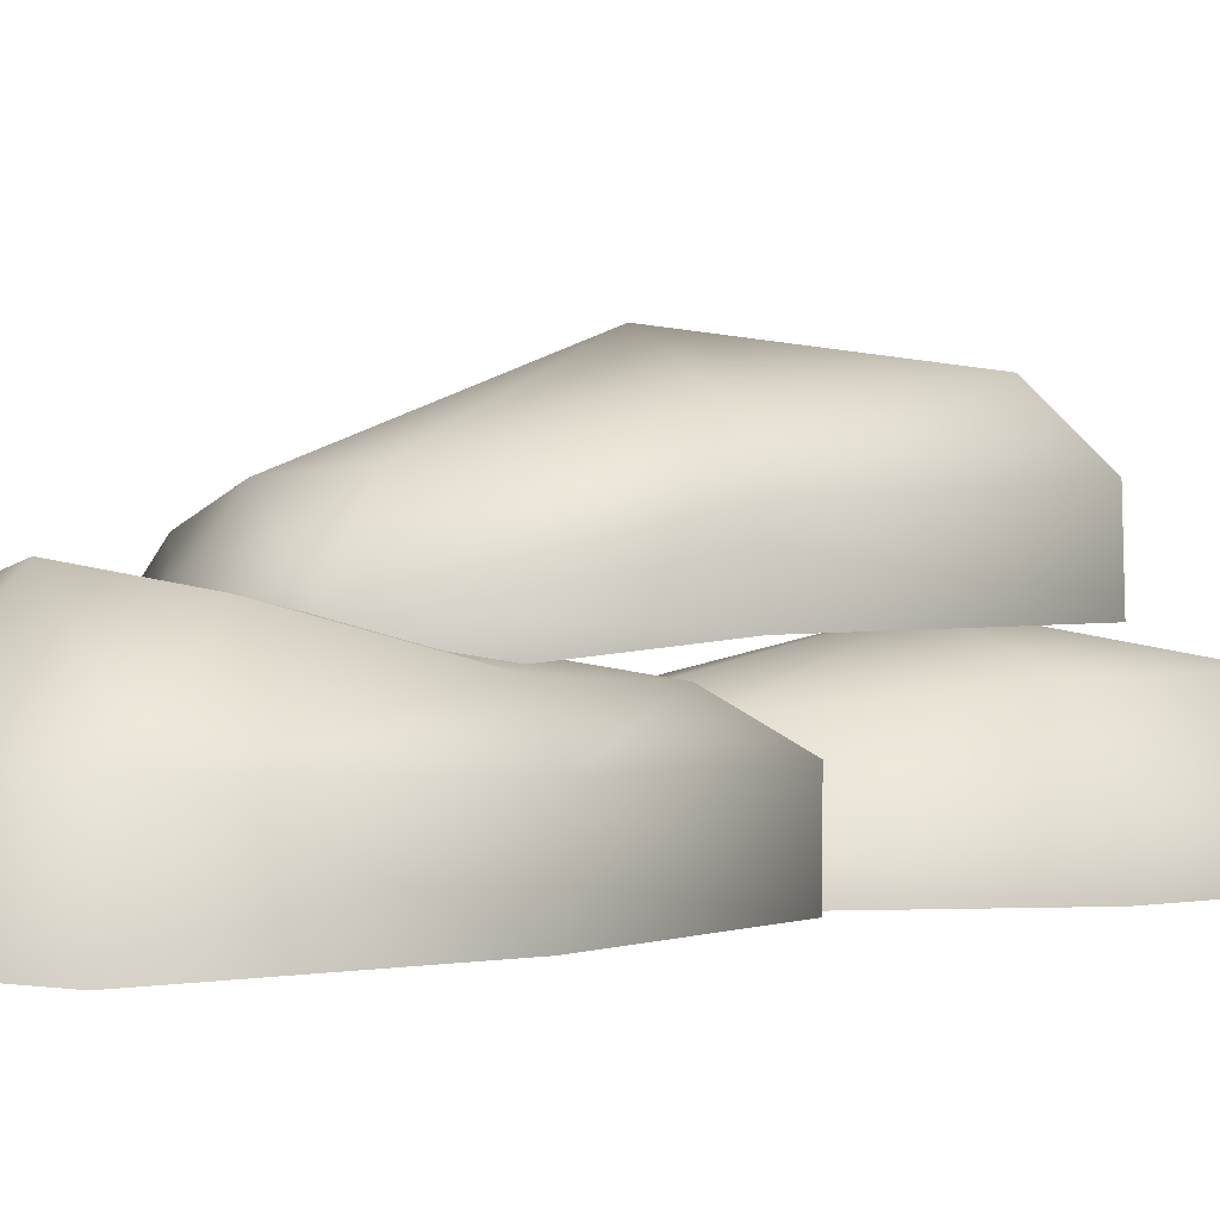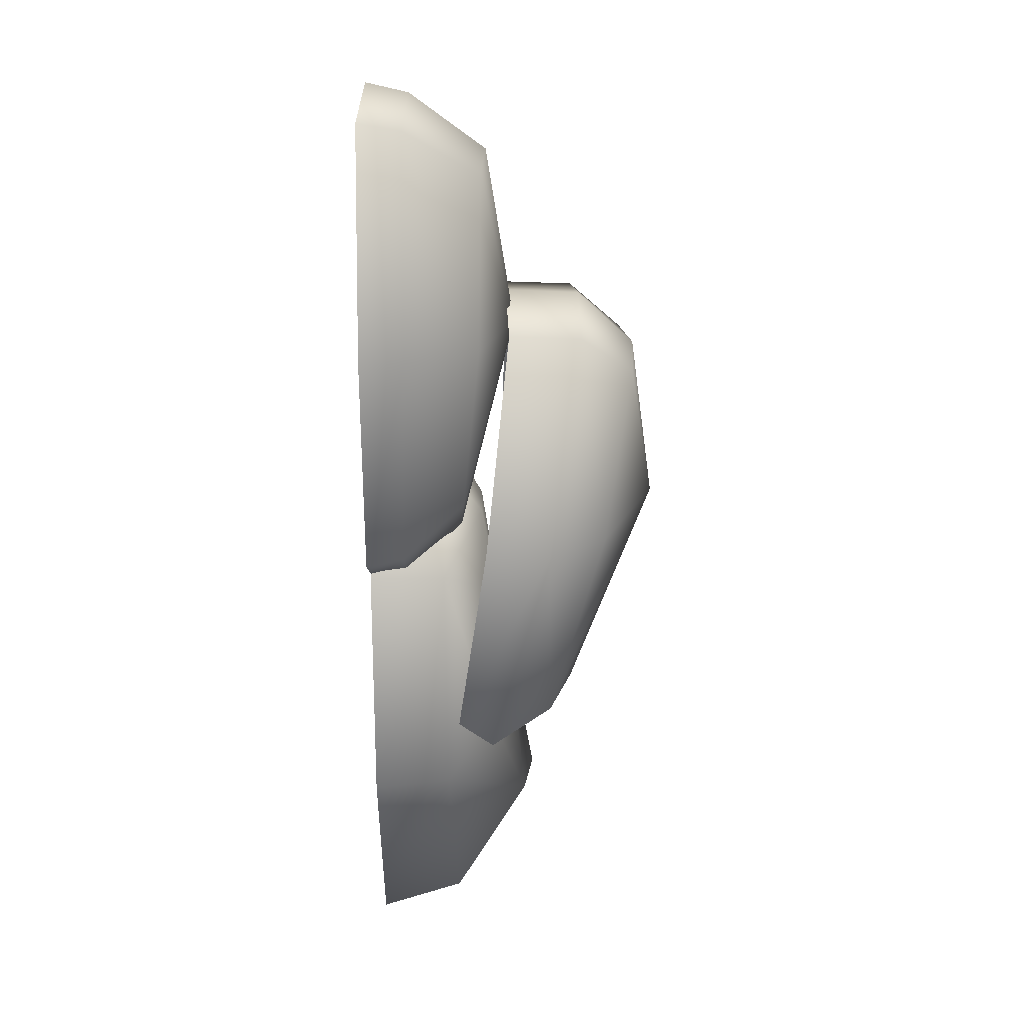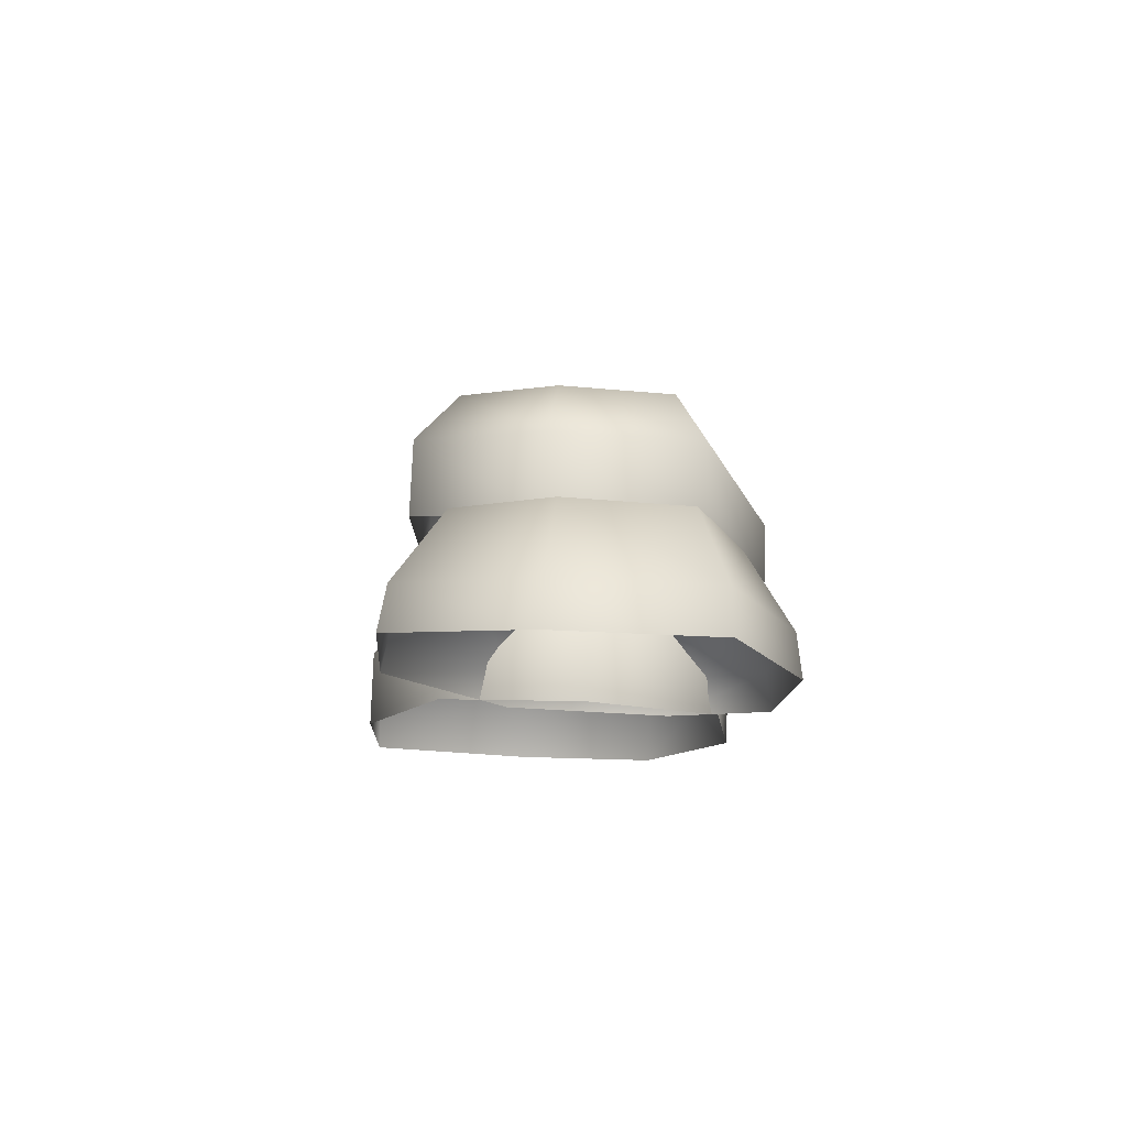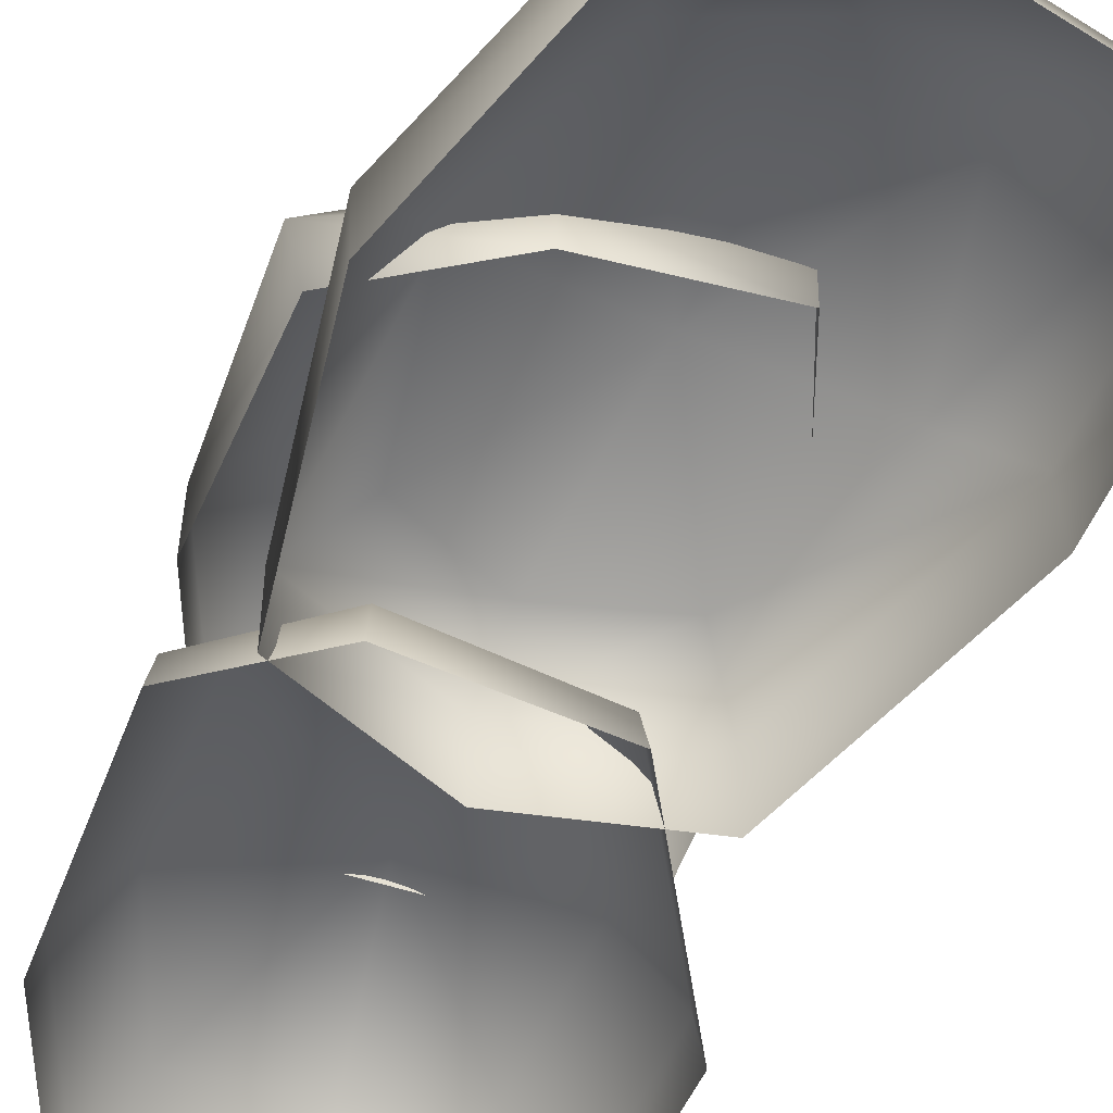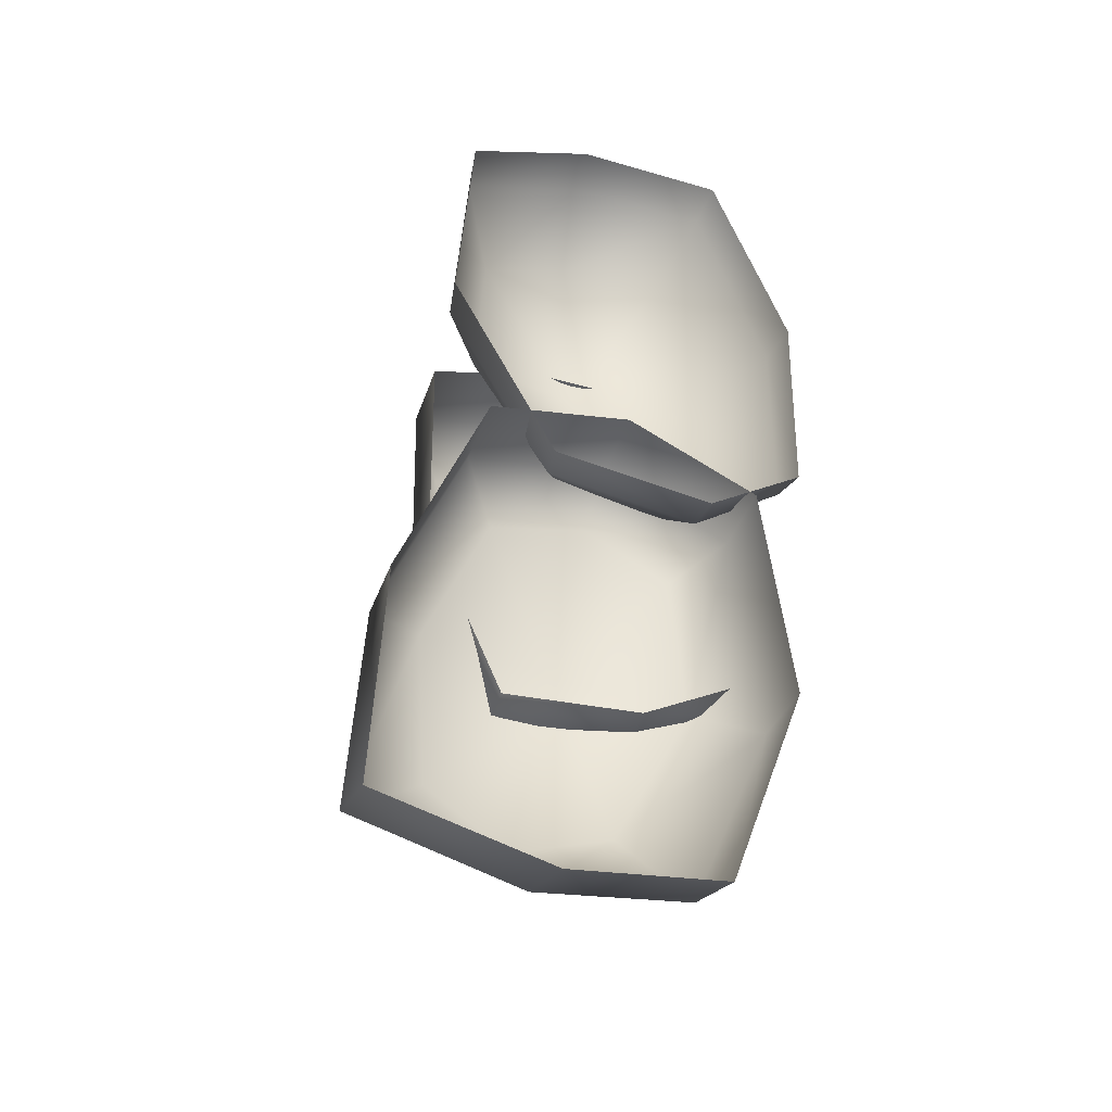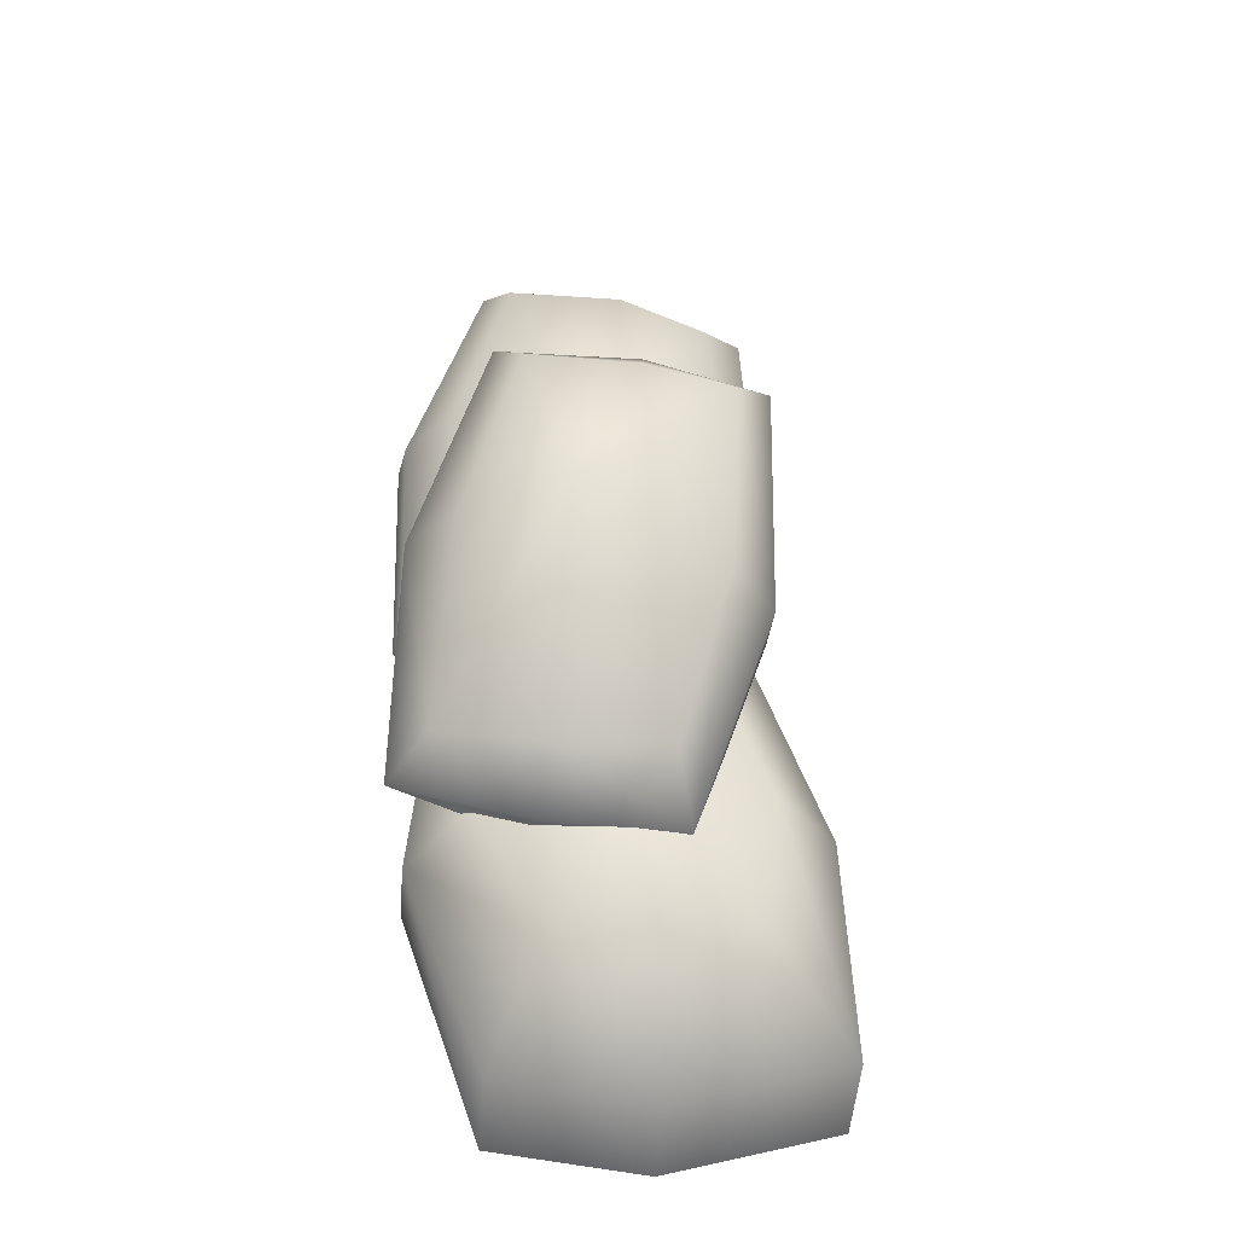
<metadata>
{"format":"obj","ext":"obj","renderer":"f3d","projection":"perspective","resolution":1024,"background":"white","views":[{"elev":0.3,"azim":-128.4,"up":"+Y"},{"elev":26.3,"azim":89.5,"up":"+Z"},{"elev":78.7,"azim":2.3,"up":"+Z"},{"elev":-52.8,"azim":160.8,"up":"+Y"},{"elev":-41.5,"azim":-18.8,"up":"+Z"},{"elev":-33.3,"azim":175.1,"up":"+Z"}]}
</metadata>
<code>
g TowerDefenceTracks11
v -0.4422 -0.1294 -0.8272
v -0.4204 -0.1451 -0.3829
v -0.4204 -0.3038 -0.3936
v -0.4422 -0.3038 -0.8885
v -0.2405 -0.1474 0.07833
v 0.05605 -0.1462 0.1341
v 0.05605 -0.3038 0.1341
v -0.2405 -0.3038 0.07722
v 0.3286 -0.1471 0.006822
v 0.3286 -0.3038 0.004252
v 0.383 -0.143 -0.4734
v 0.383 -0.3038 -0.4914
v 0.2218 -0.1269 -0.8782
v -0.09109 -0.121 -0.9156
v -0.09109 -0.3038 -0.9791
v 0.2218 -0.3038 -0.9405
v -0.2991 -0.05691 -0.3373
v -0.2583 0.01806 -0.633
v -0.1662 -0.07018 -0.02688
v 0.03979 -0.06779 0.02418
v 0.2246 -0.06887 -0.07063
v 0.2621 -0.04747 -0.3932
v 0.1271 0.02938 -0.6655
v -0.0754 0.05131 -0.7249
v -0.01824 -0.01176 -0.3364
v -0.1348 0.008764 -0.4545
v -0.2833 0.1065 -0.0377
v -0.2833 -0.02297 -0.03092
v -0.1348 -0.07173 -0.4503
v -0.2876 0.1366 0.4484
v -0.03646 0.1451 0.5163
v -0.03637 -0.01347 0.5233
v -0.2875 -0.01299 0.4541
v 0.2584 0.1394 0.521
v 0.2586 -0.008148 0.5267
v 0.4088 0.0754 0.09351
v 0.4088 -0.0567 0.1004
v 0.4224 -0.04517 -0.3555
v 0.1528 0.002788 -0.4397
v 0.1528 -0.08207 -0.4353
v 0.3888 -0.1181 -0.3224
v -0.1929 0.2121 -0.01012
v -0.09404 0.1398 -0.3572
v -0.2079 0.2464 0.3753
v -0.02033 0.265 0.4075
v 0.2034 0.2504 0.4269
v 0.3138 0.1944 0.08834
v 0.3447 0.0812 -0.3116
v 0.1374 0.1329 -0.3506
v 0.1073 0.3038 0.1095
v -0.09608 -0.2301 0.005179
v -0.3128 -0.2172 0.4209
v -0.3272 -0.3038 0.4186
v -0.1039 -0.3038 -0.007401
v -0.2819 -0.2165 0.8637
v -0.0255 -0.2143 0.9588
v -0.0289 -0.3038 0.9791
v -0.2947 -0.3038 0.8791
v 0.2787 -0.2165 0.9584
v 0.2852 -0.3038 0.9748
v 0.4282 -0.216 0.5372
v 0.4422 -0.3038 0.5392
v 0.416 -0.2284 0.09948
v 0.2214 -0.2297 -0.04155
v 0.2277 -0.3038 -0.04813
v 0.4299 -0.3038 0.08702
v -0.215 -0.07284 0.4371
v -0.03727 -0.1093 0.1118
v -0.1949 -0.06636 0.7729
v -0.008465 -0.055 0.8444
v 0.2268 -0.06501 0.8546
v 0.3324 -0.06934 0.5217
v 0.3235 -0.1041 0.1757
v 0.1875 -0.1108 0.06682
v 0.0389 0.003685 0.4802
g TowerDefenceTracks11_0
f 3 2 1
f 4 3 1
f 7 6 5
f 8 7 5
f 10 9 6
f 7 10 6
f 12 11 9
f 10 12 9
f 15 14 13
f 16 15 13
f 4 1 14
f 15 4 14
f 1 2 17
f 18 1 17
f 6 20 19
f 5 6 19
f 9 21 20
f 6 9 20
f 9 11 22
f 21 9 22
f 14 24 23
f 13 14 23
f 1 18 24
f 14 1 24
f 18 17 25
f 19 20 25
f 20 21 25
f 21 22 25
f 22 23 25
f 23 24 25
f 24 18 25
f 8 5 2
f 3 8 2
f 2 5 19
f 17 2 19
f 16 13 11
f 12 16 11
f 11 13 23
f 22 11 23
f 17 19 25
f 28 27 26
f 29 28 26
f 32 31 30
f 33 32 30
f 35 34 31
f 32 35 31
f 37 36 34
f 35 37 34
f 40 39 38
f 41 40 38
f 29 26 39
f 40 29 39
f 26 27 42
f 43 26 42
f 31 45 44
f 30 31 44
f 34 46 45
f 31 34 45
f 34 36 47
f 46 34 47
f 39 49 48
f 38 39 48
f 26 43 49
f 39 26 49
f 43 42 50
f 44 45 50
f 45 46 50
f 46 47 50
f 47 48 50
f 48 49 50
f 49 43 50
f 33 30 27
f 28 33 27
f 27 30 44
f 42 27 44
f 41 38 36
f 37 41 36
f 36 38 48
f 47 36 48
f 42 44 50
f 53 52 51
f 54 53 51
f 57 56 55
f 58 57 55
f 60 59 56
f 57 60 56
f 62 61 59
f 60 62 59
f 65 64 63
f 66 65 63
f 54 51 64
f 65 54 64
f 51 52 67
f 68 51 67
f 56 70 69
f 55 56 69
f 59 71 70
f 56 59 70
f 59 61 72
f 71 59 72
f 64 74 73
f 63 64 73
f 51 68 74
f 64 51 74
f 68 67 75
f 69 70 75
f 70 71 75
f 71 72 75
f 72 73 75
f 73 74 75
f 74 68 75
f 58 55 52
f 53 58 52
f 52 55 69
f 67 52 69
f 66 63 61
f 62 66 61
f 61 63 73
f 72 61 73
f 67 69 75

</code>
